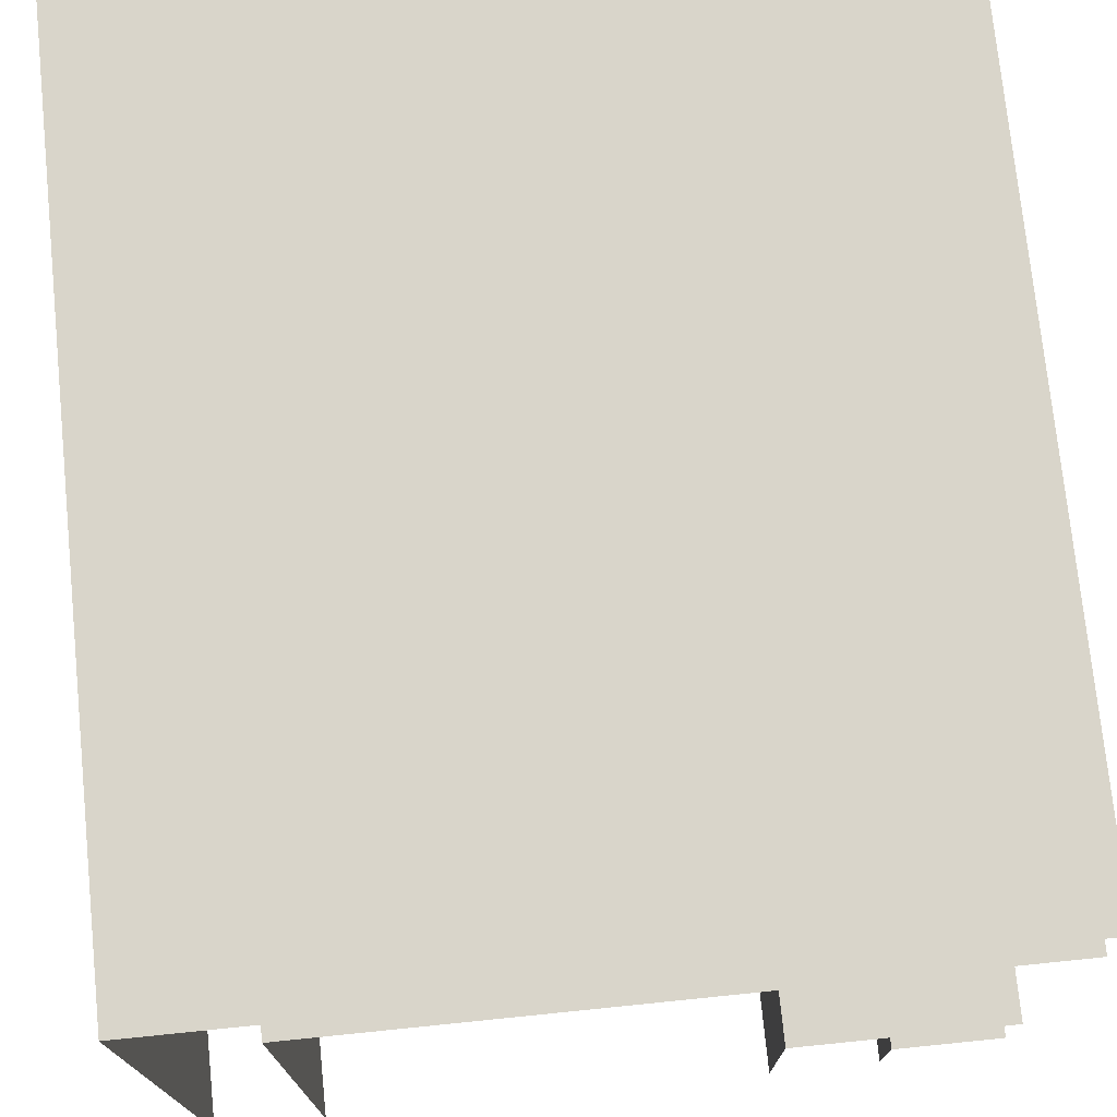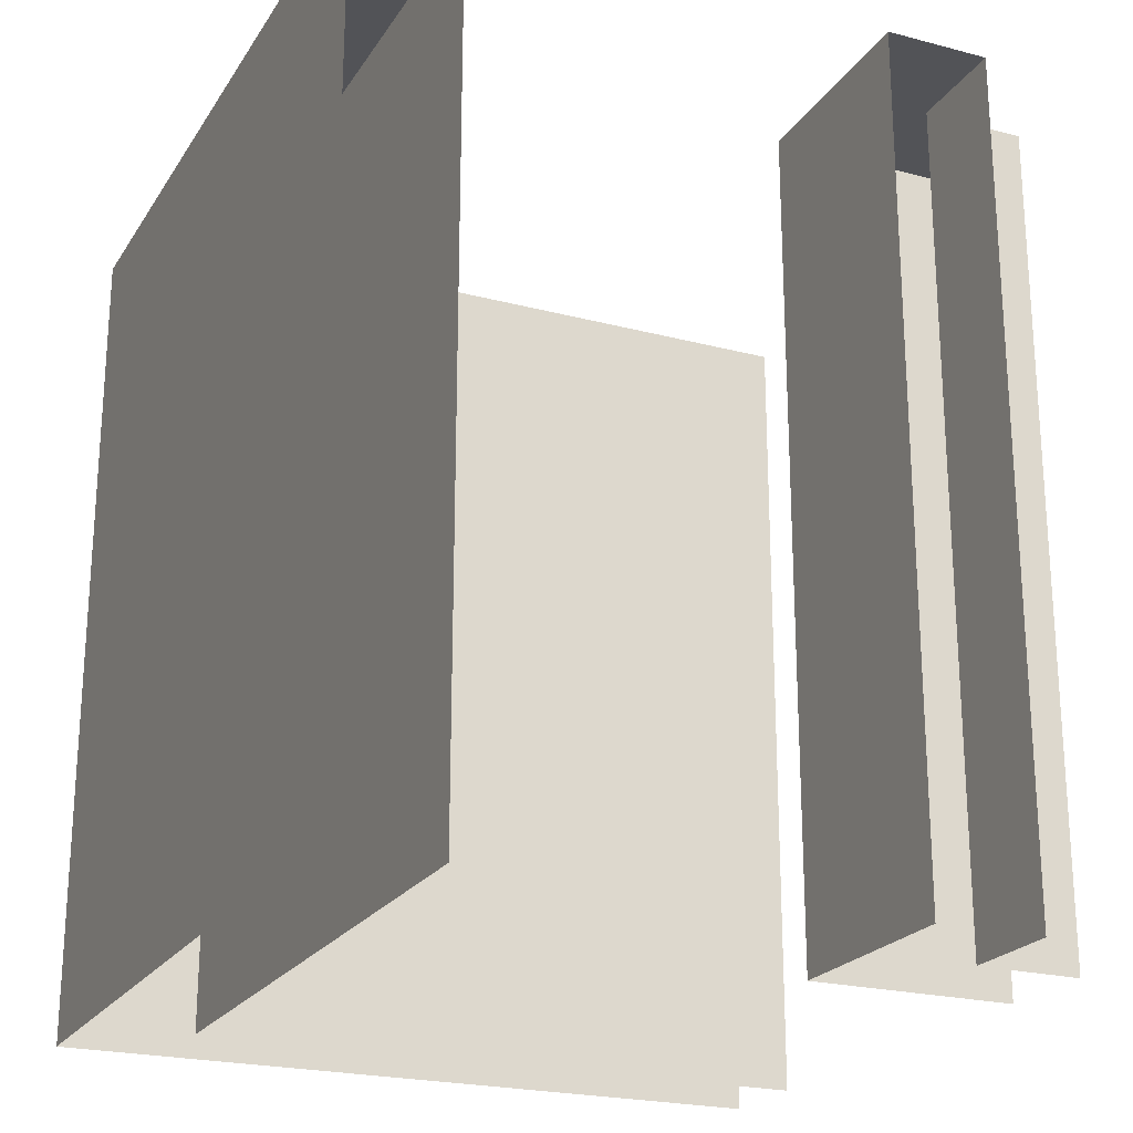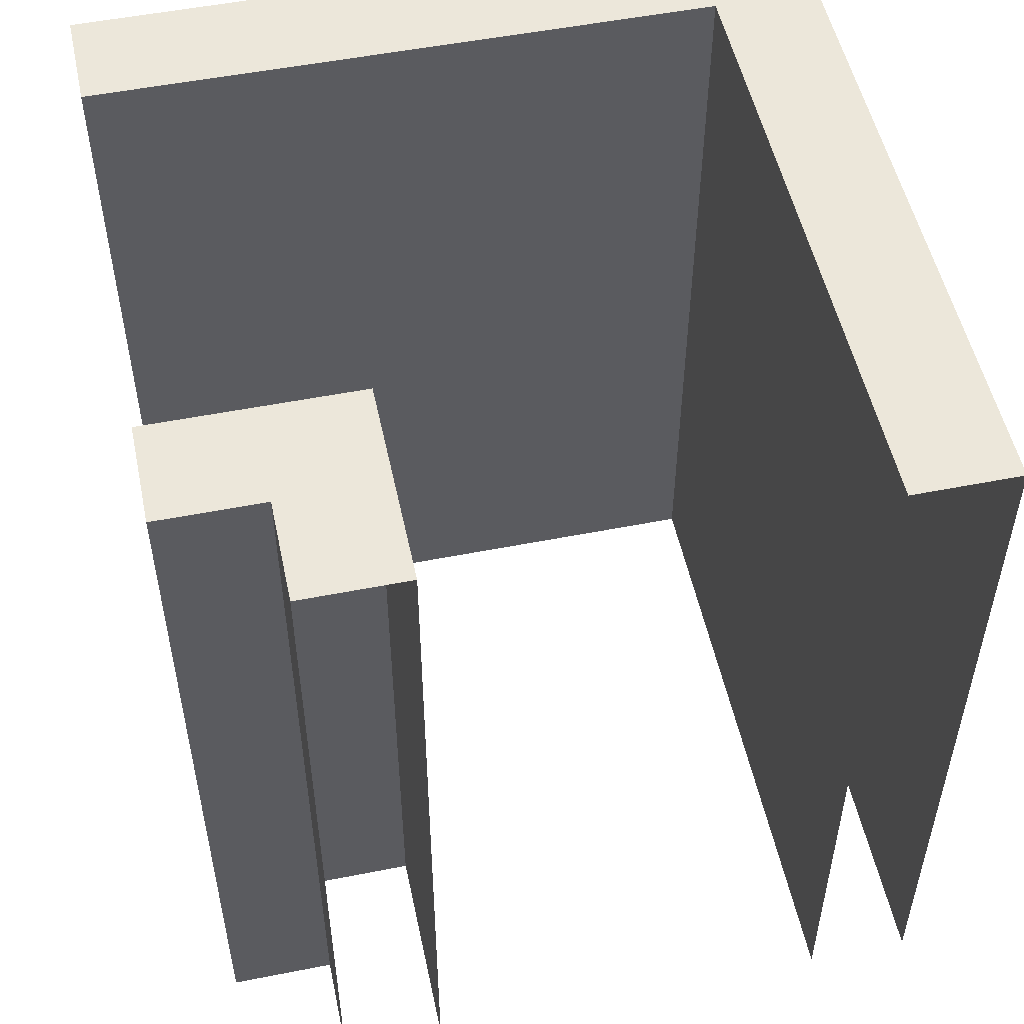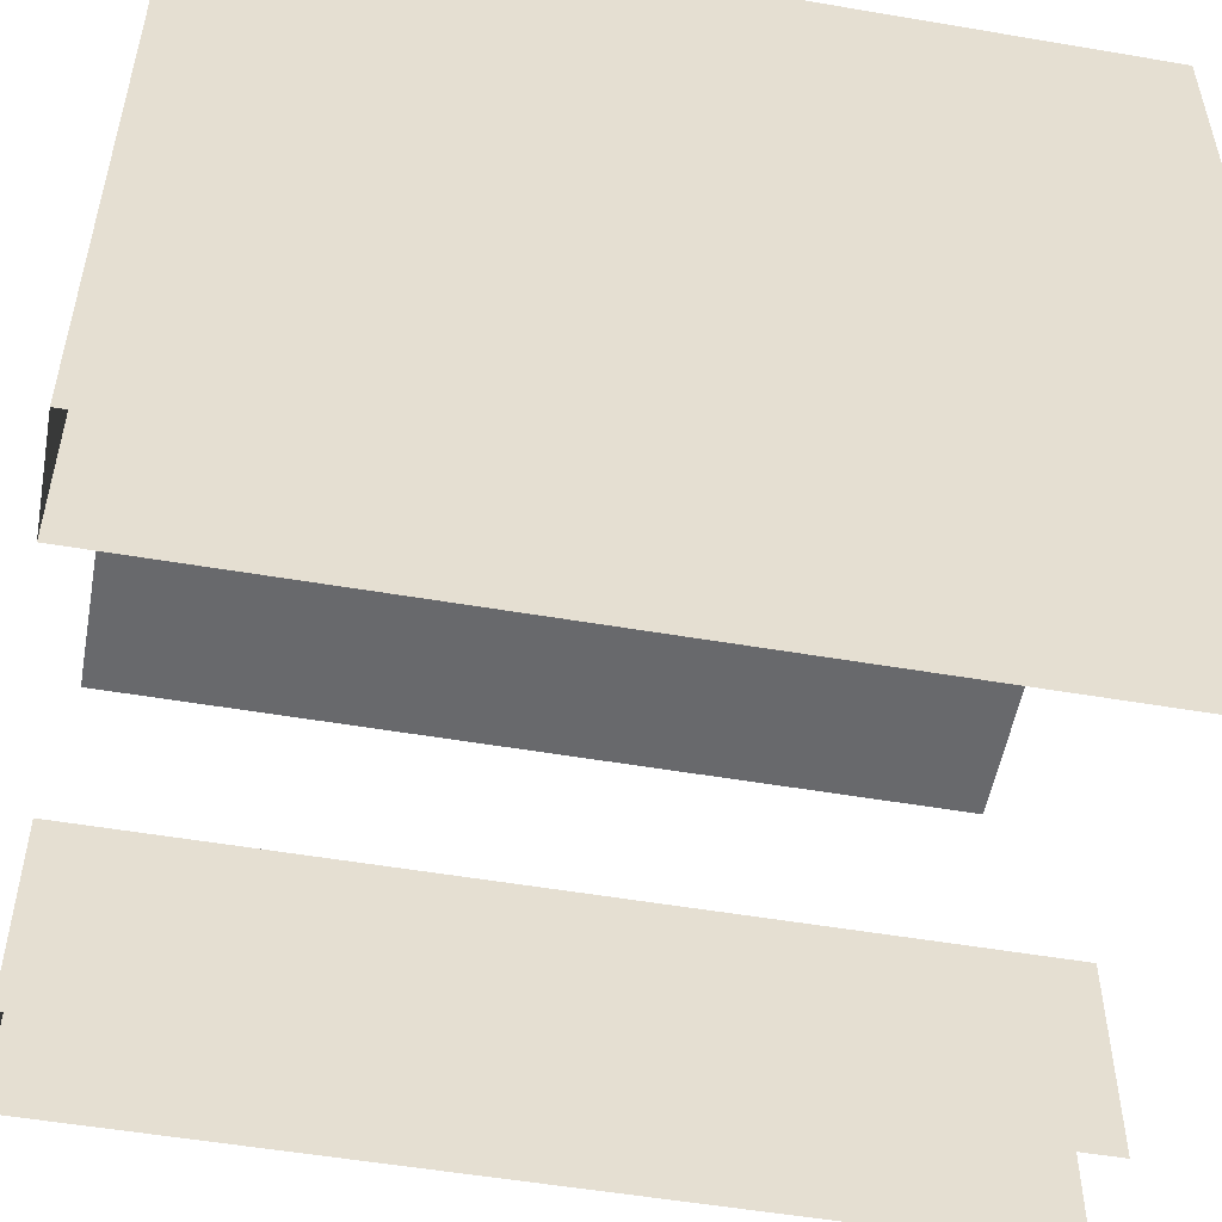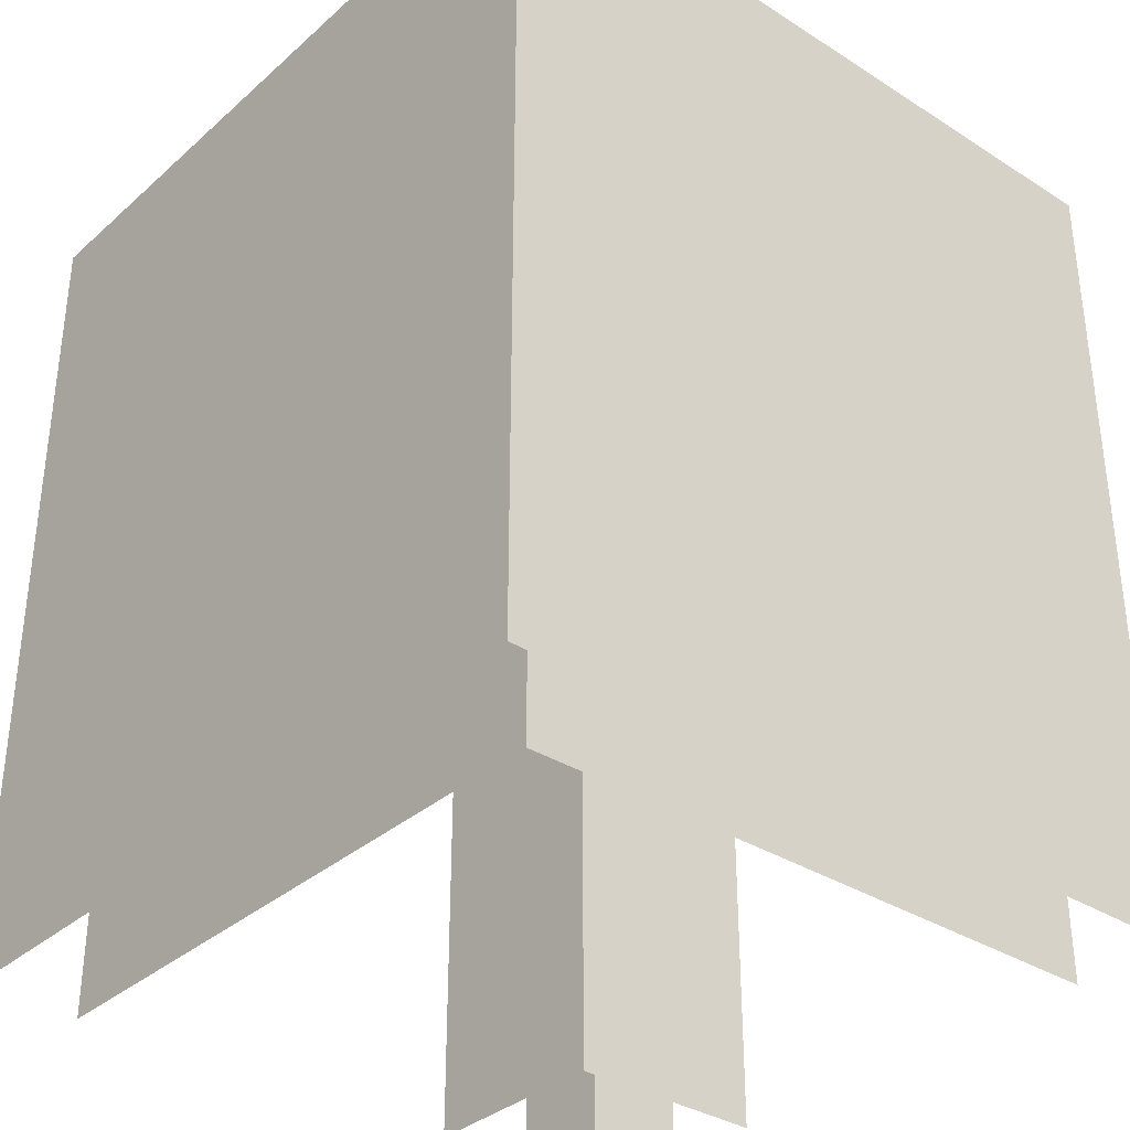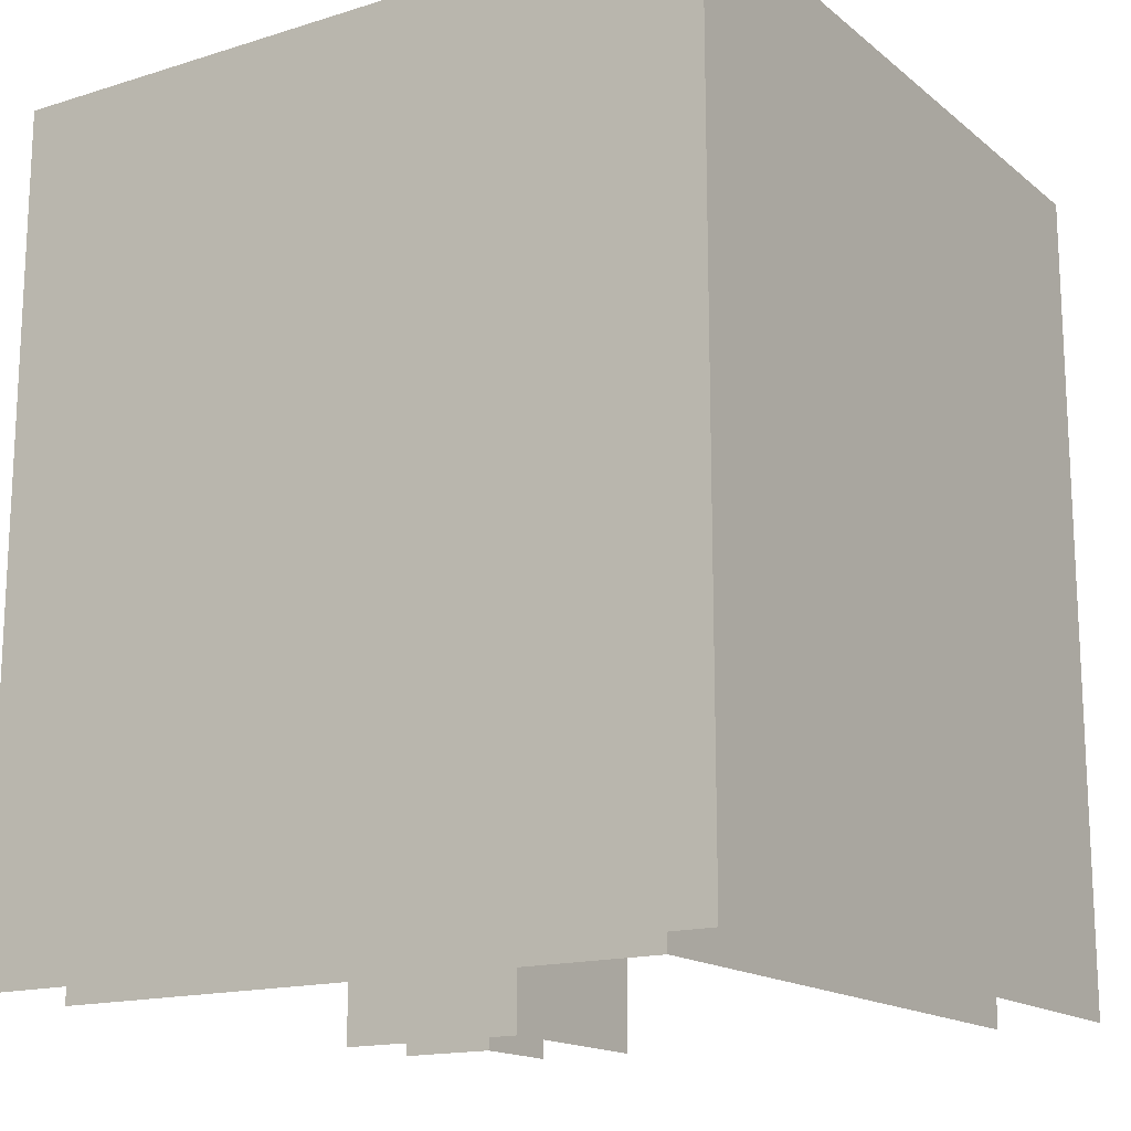
<metadata>
{"format":"obj","ext":"obj","renderer":"f3d","projection":"perspective","resolution":1024,"background":"white","views":[{"elev":74.4,"azim":174.2,"up":"+Y"},{"elev":-22.4,"azim":-114.4,"up":"+Z"},{"elev":52.5,"azim":-12.0,"up":"+Z"},{"elev":-52.8,"azim":79.6,"up":"+Y"},{"elev":-34.4,"azim":139.5,"up":"+Z"},{"elev":-16.0,"azim":122.6,"up":"+Z"}]}
</metadata>
<code>
v  0.5 -1 0
v  0.75 -1 0
v  0.5 0.75 0
v  0.75 0.75 0
v  0.5 -1 2
v  0.75 -1 2
v  0.5 0.75 2
v  0.75 0.75 2
v  0.5 0.5 0
v  0.5 0.5 2
v  -1 0.5 0
v  -1 0.75 0
v  -1 0.5 2
v  -1 0.75 2
v  -0.75 -1 0
v  -0.5 -1 0
v  -0.75 -0.5 0
v  -0.5 -0.5 0
v  -0.75 -1 2
v  -0.5 -1 2
v  -0.75 -0.5 2
v  -0.5 -0.5 2
v  -0.75 -0.75 0
v  -0.75 -0.75 2
v  -1 -0.75 0
v  -1 -0.5 0
v  -1 -0.75 2
v  -1 -0.5 2
o Wall
g Wall
f 5 6 8 7
f 2 4 8 6
f 4 12 14 8
f 9 1 5 10
f 13 10 7 14
f 11 9 10 13
f 19 20 22 21
f 16 18 22 20
f 18 26 28 22
f 23 15 19 24
f 27 24 21 28
f 25 23 24 27

</code>
